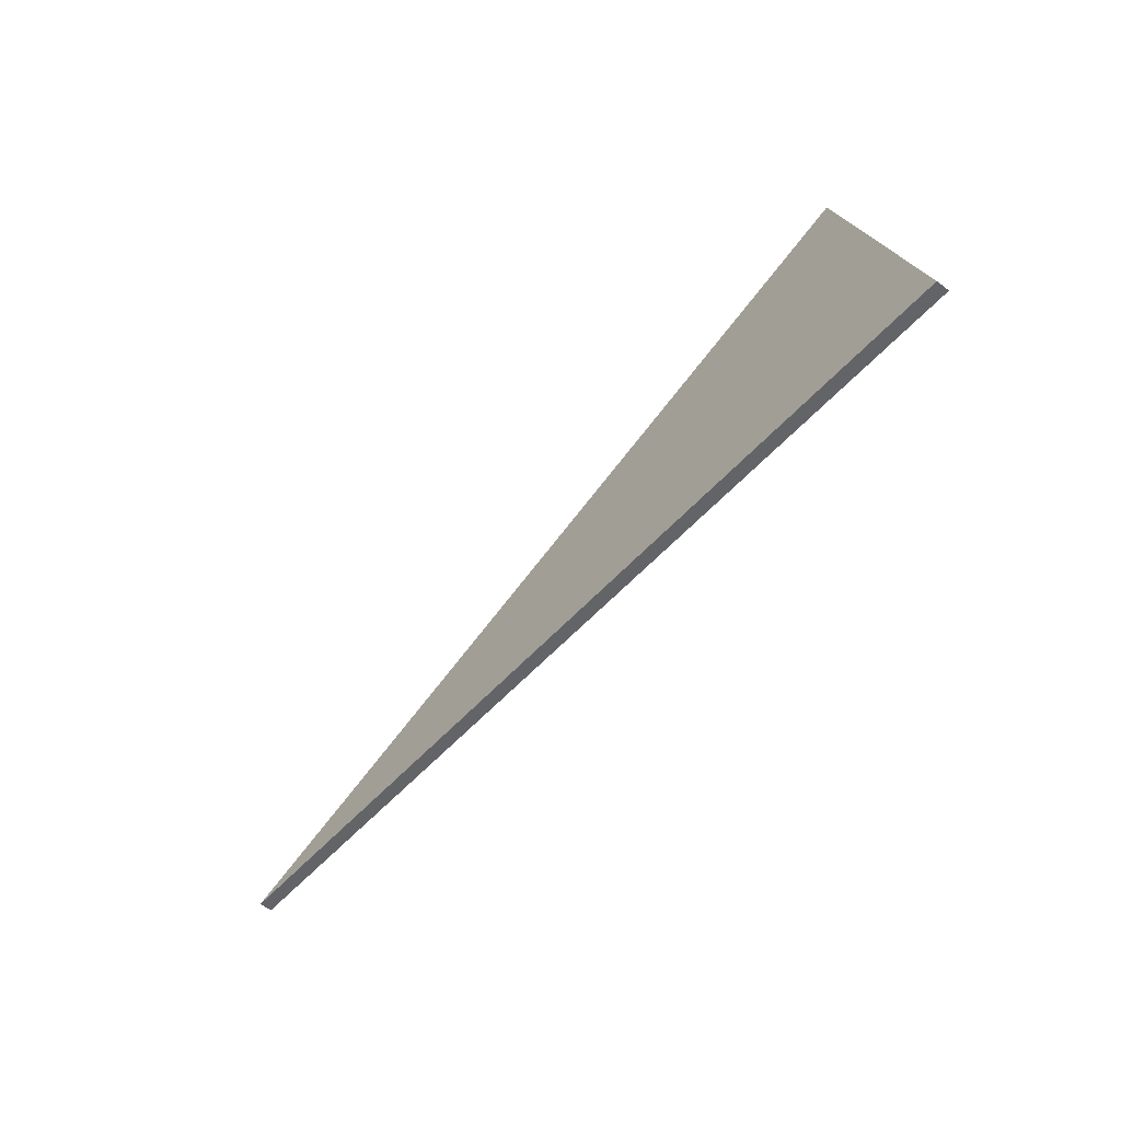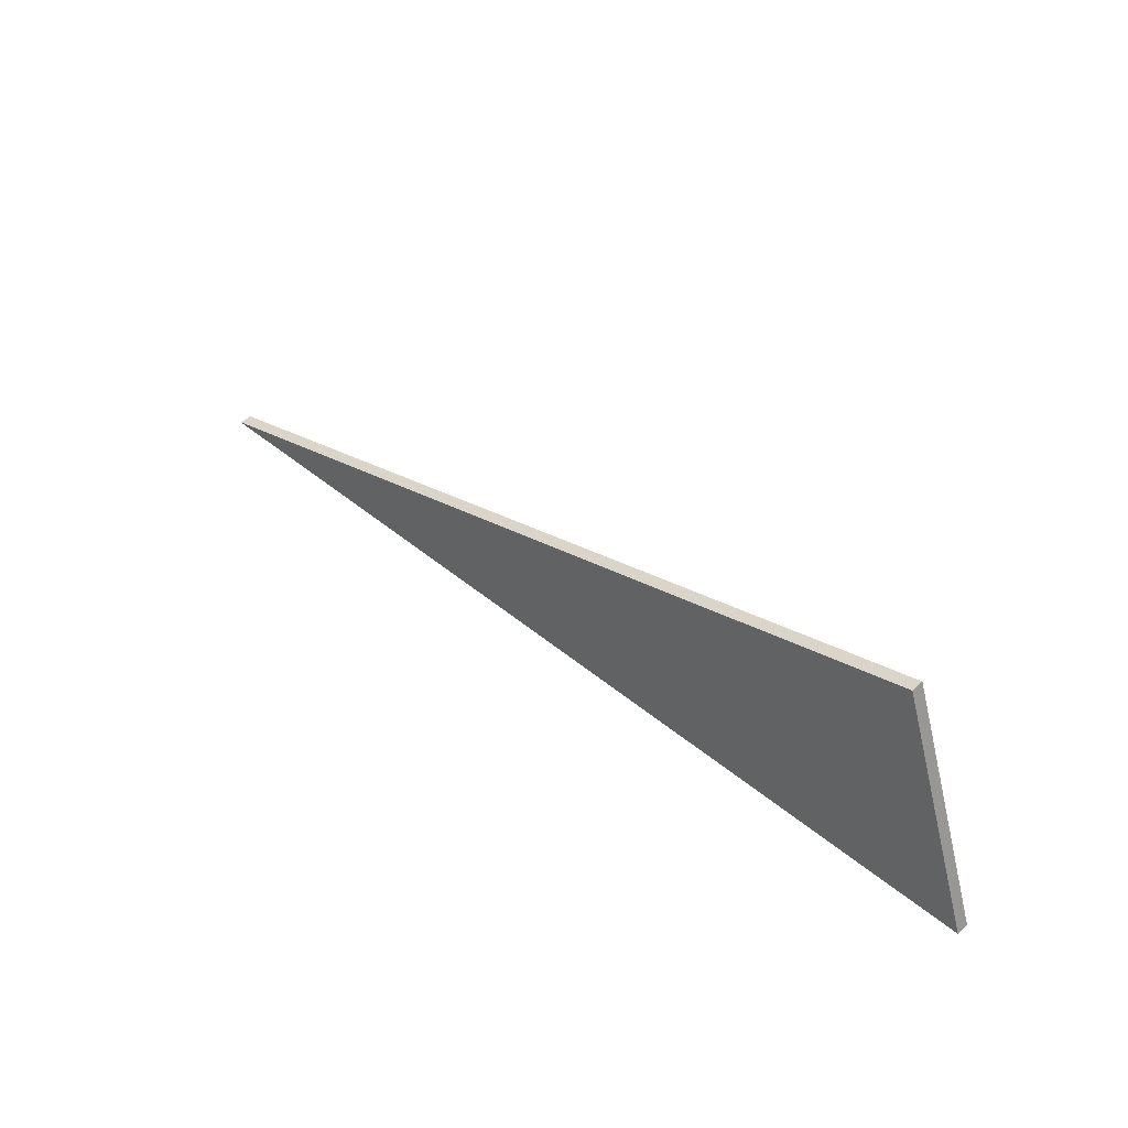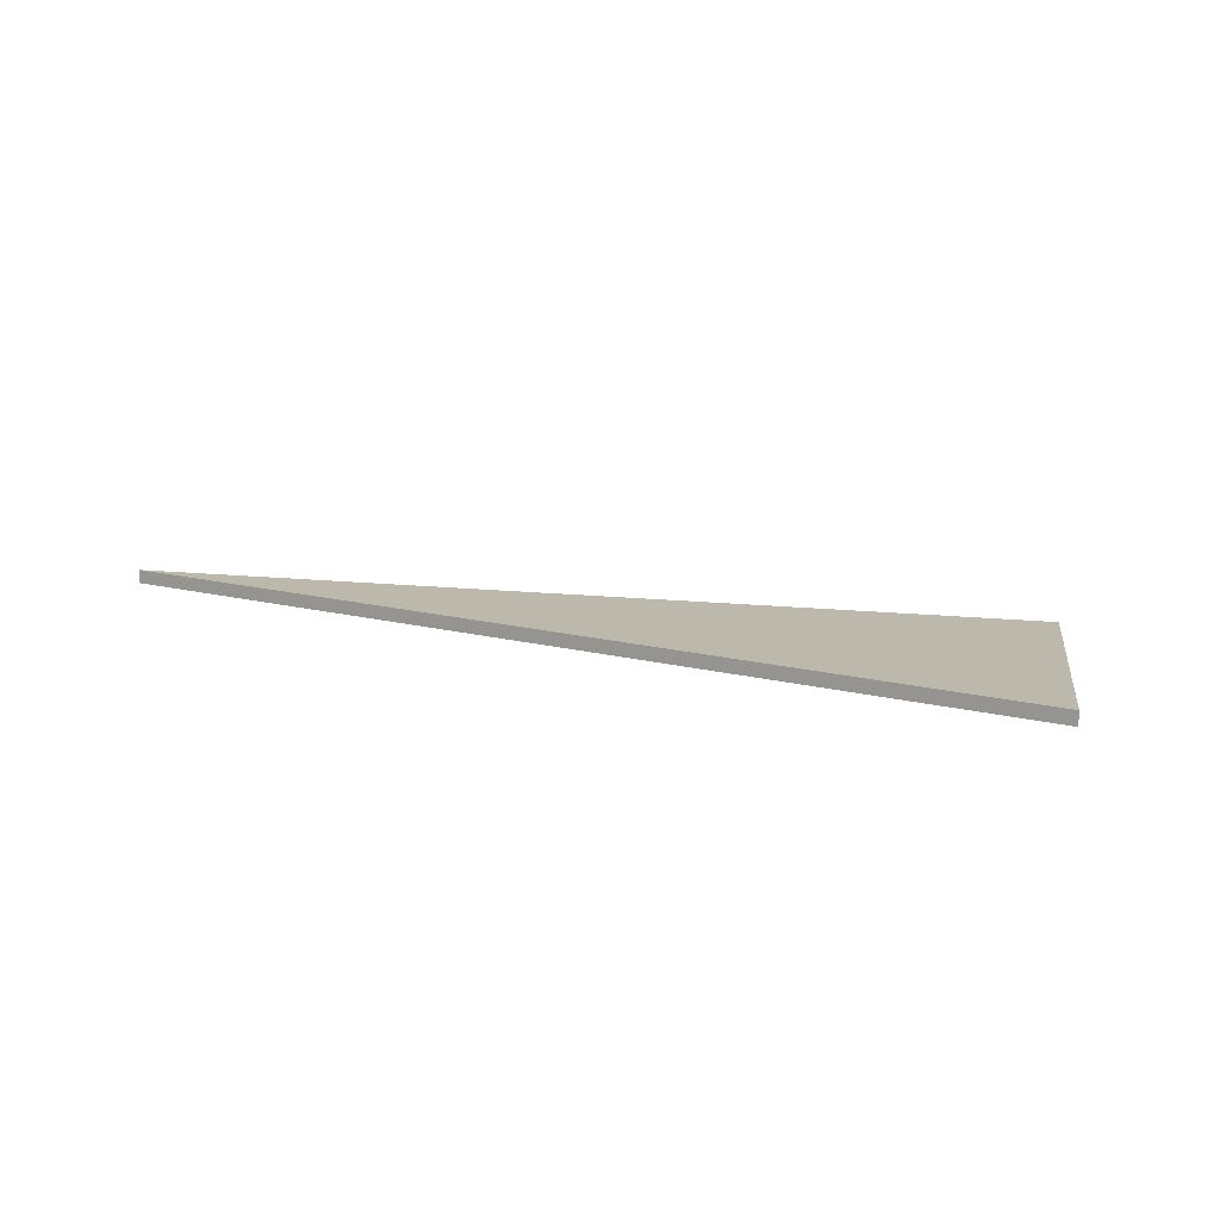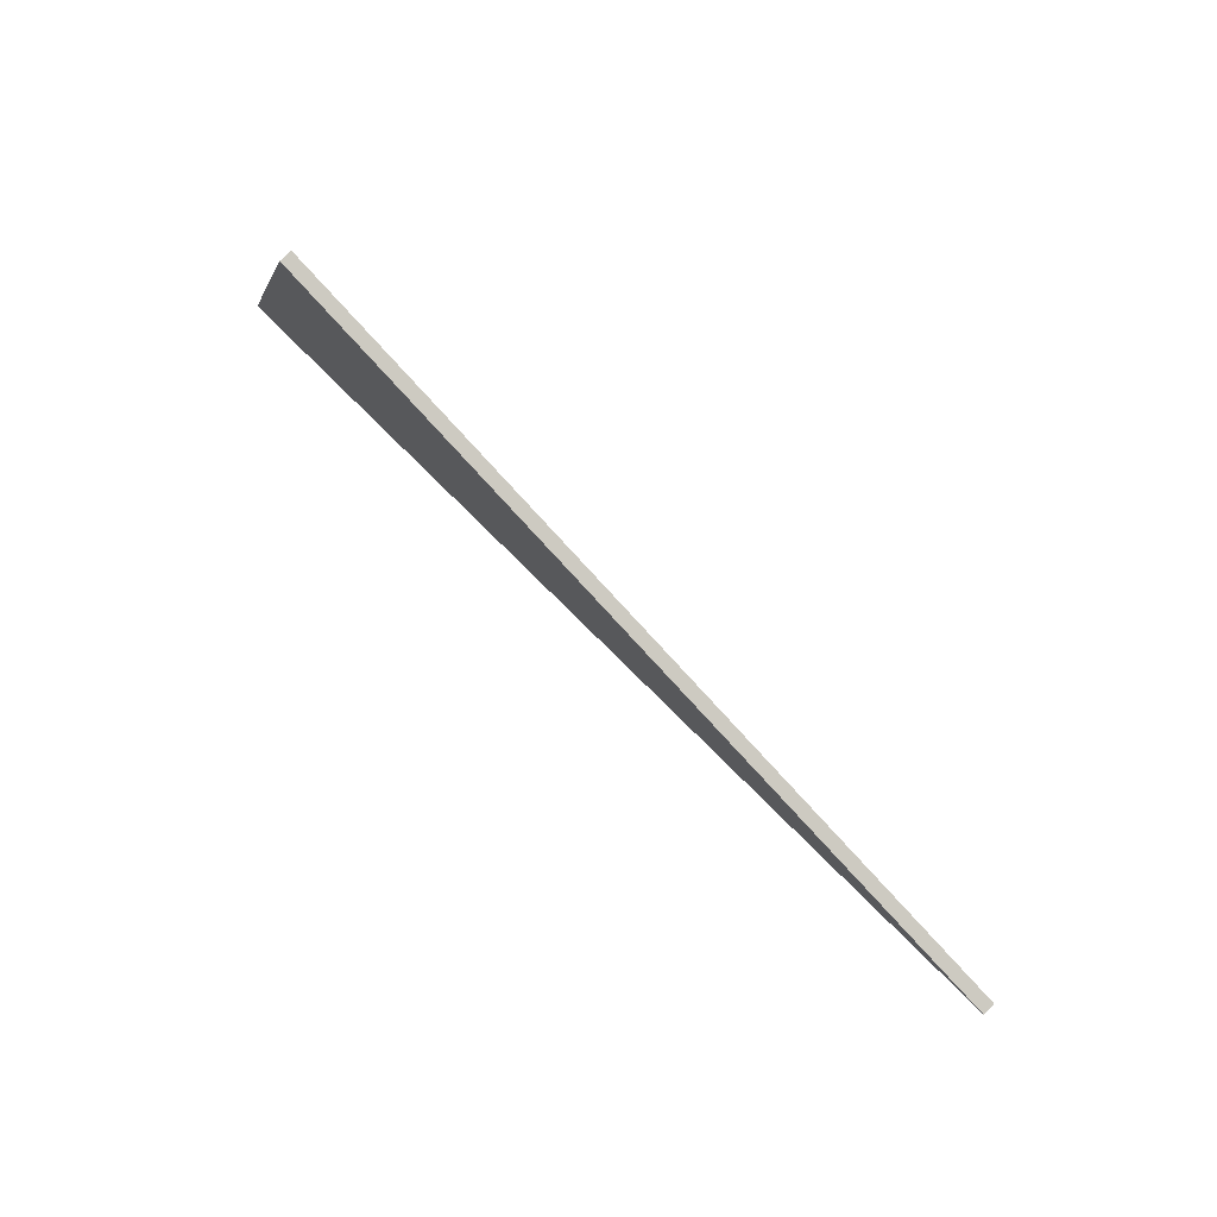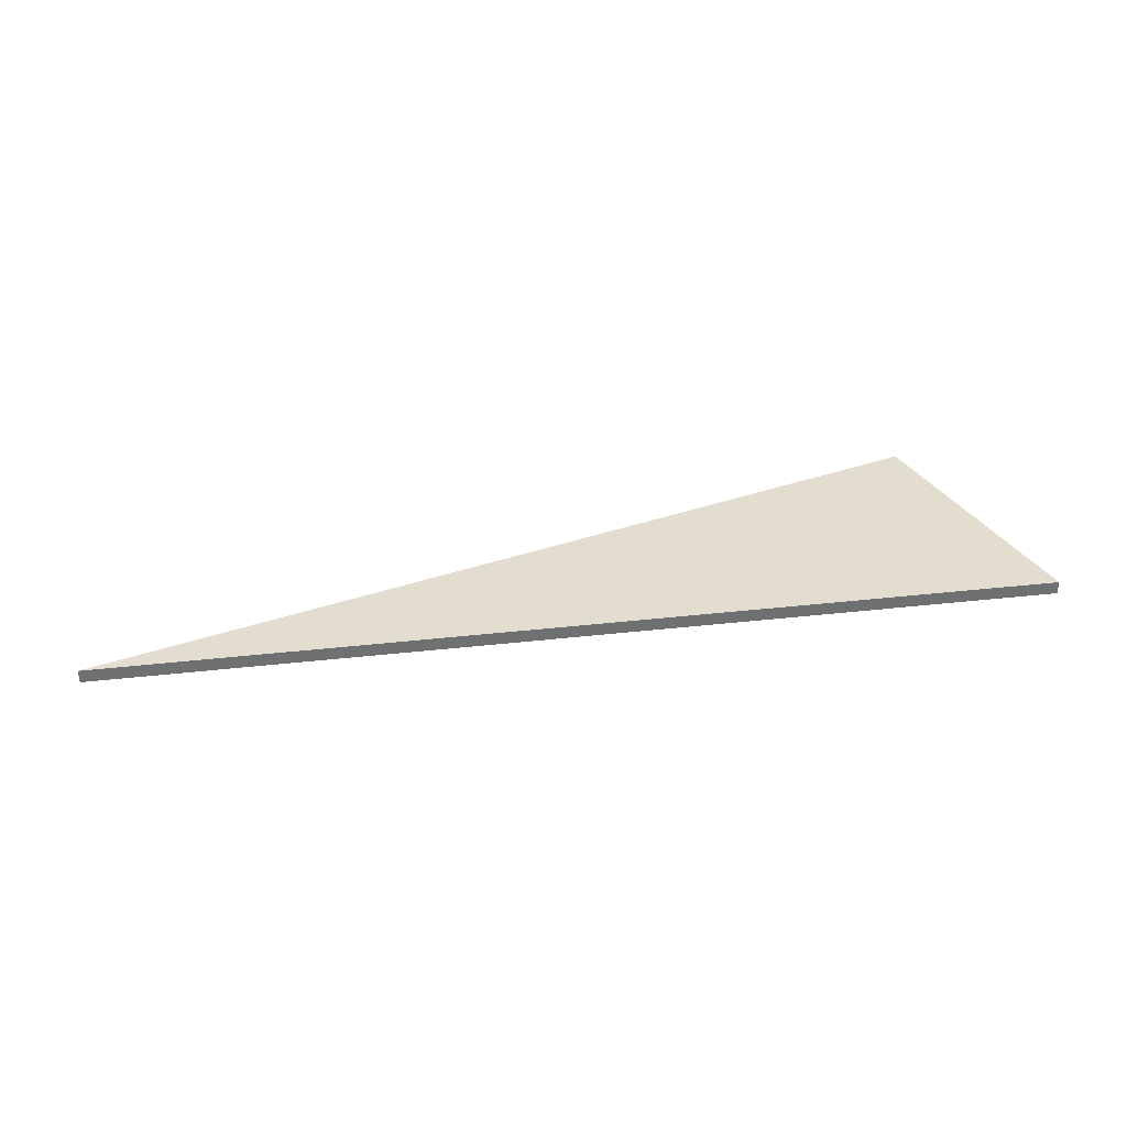
<metadata>
{"format":"obj","ext":"obj","renderer":"f3d","projection":"perspective","resolution":1024,"background":"white","views":[{"elev":-52.5,"azim":-129.2,"up":"+Z"},{"elev":44.8,"azim":-136.9,"up":"+Z"},{"elev":14.7,"azim":-152.4,"up":"+Y"},{"elev":75.8,"azim":45.3,"up":"+Z"},{"elev":35.5,"azim":170.0,"up":"+Y"}]}
</metadata>
<code>
o Flap2
v 0.3707 0 -0.1035
v 1.009 0 -0.2705
v 0.307 0 -0.2893
v 0.307 -0.01 -0.2893
v 1.009 -0.01 -0.2705
v 0.3707 -0.01 -0.1035
g Flap2
f 1 2 3
f 4 5 6
f 2 1 6 5
f 3 2 5 4
f 1 3 4 6

</code>
